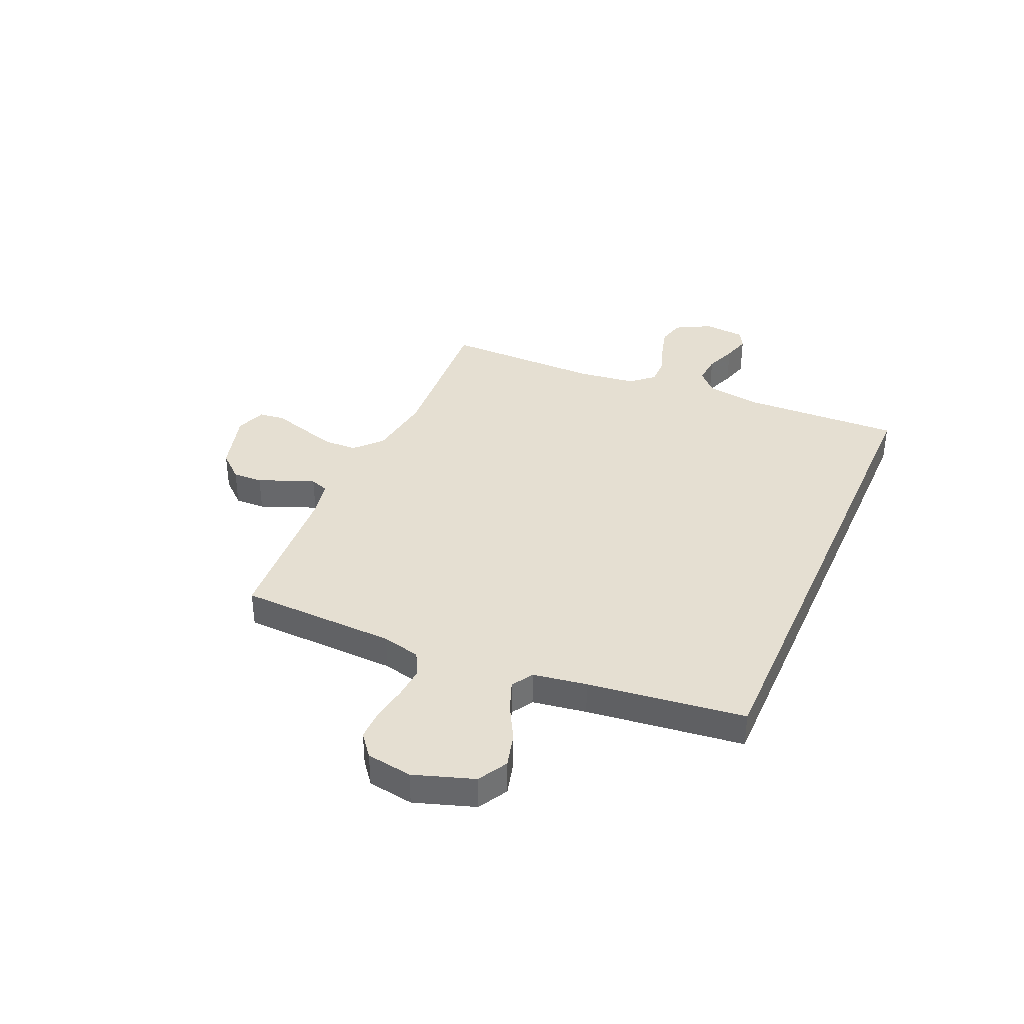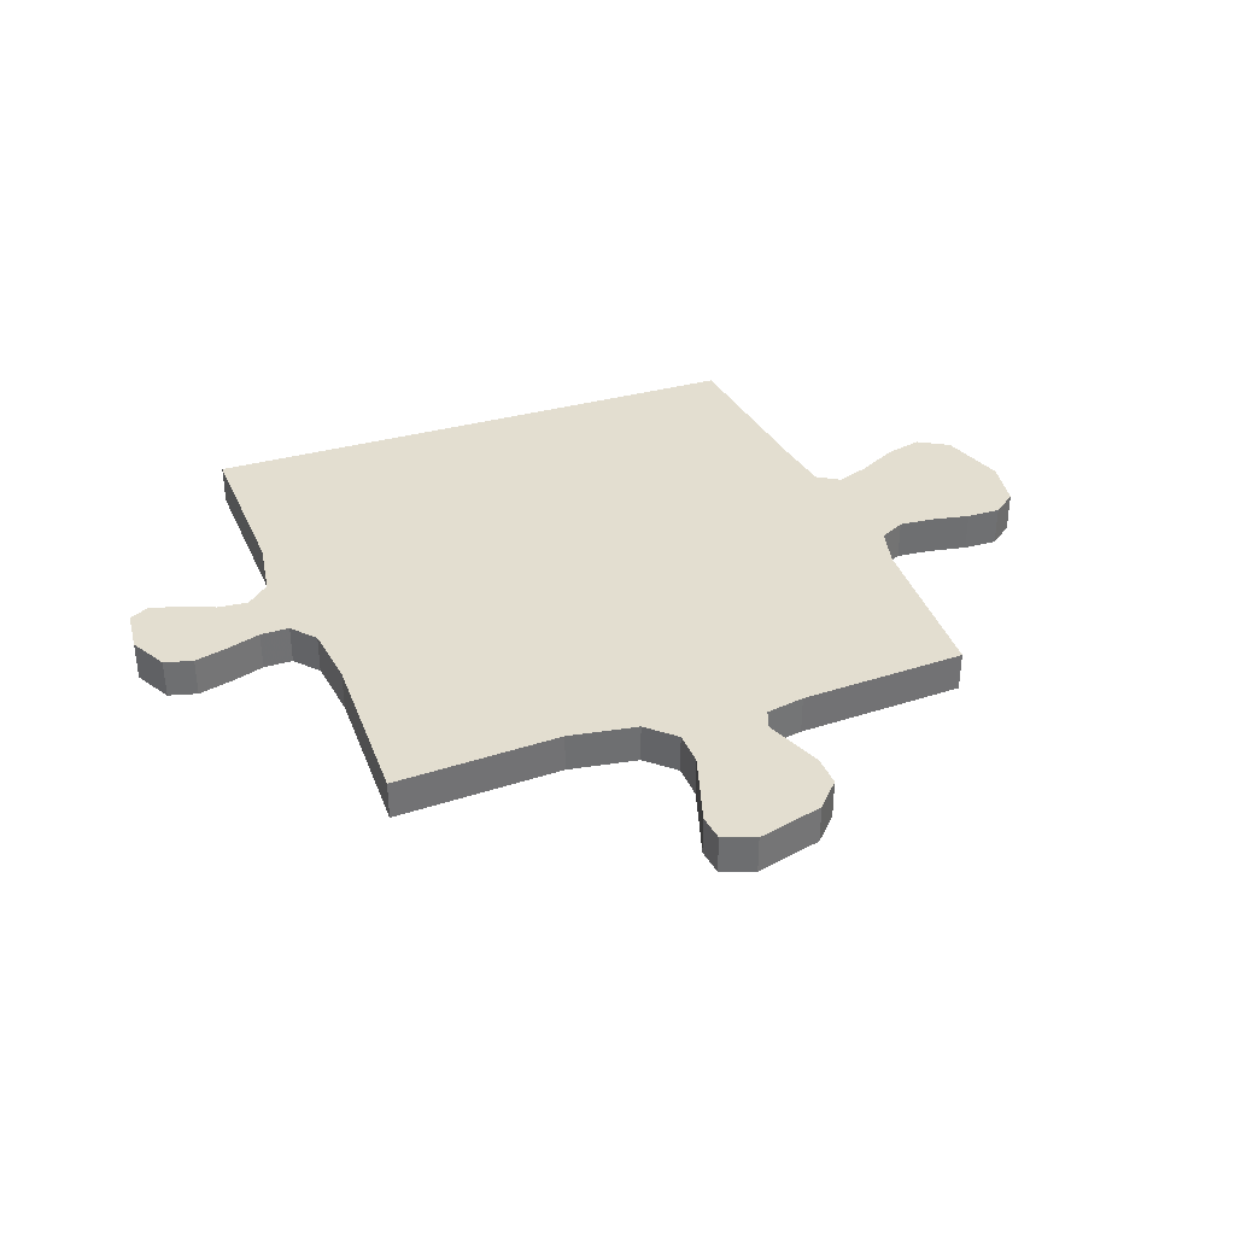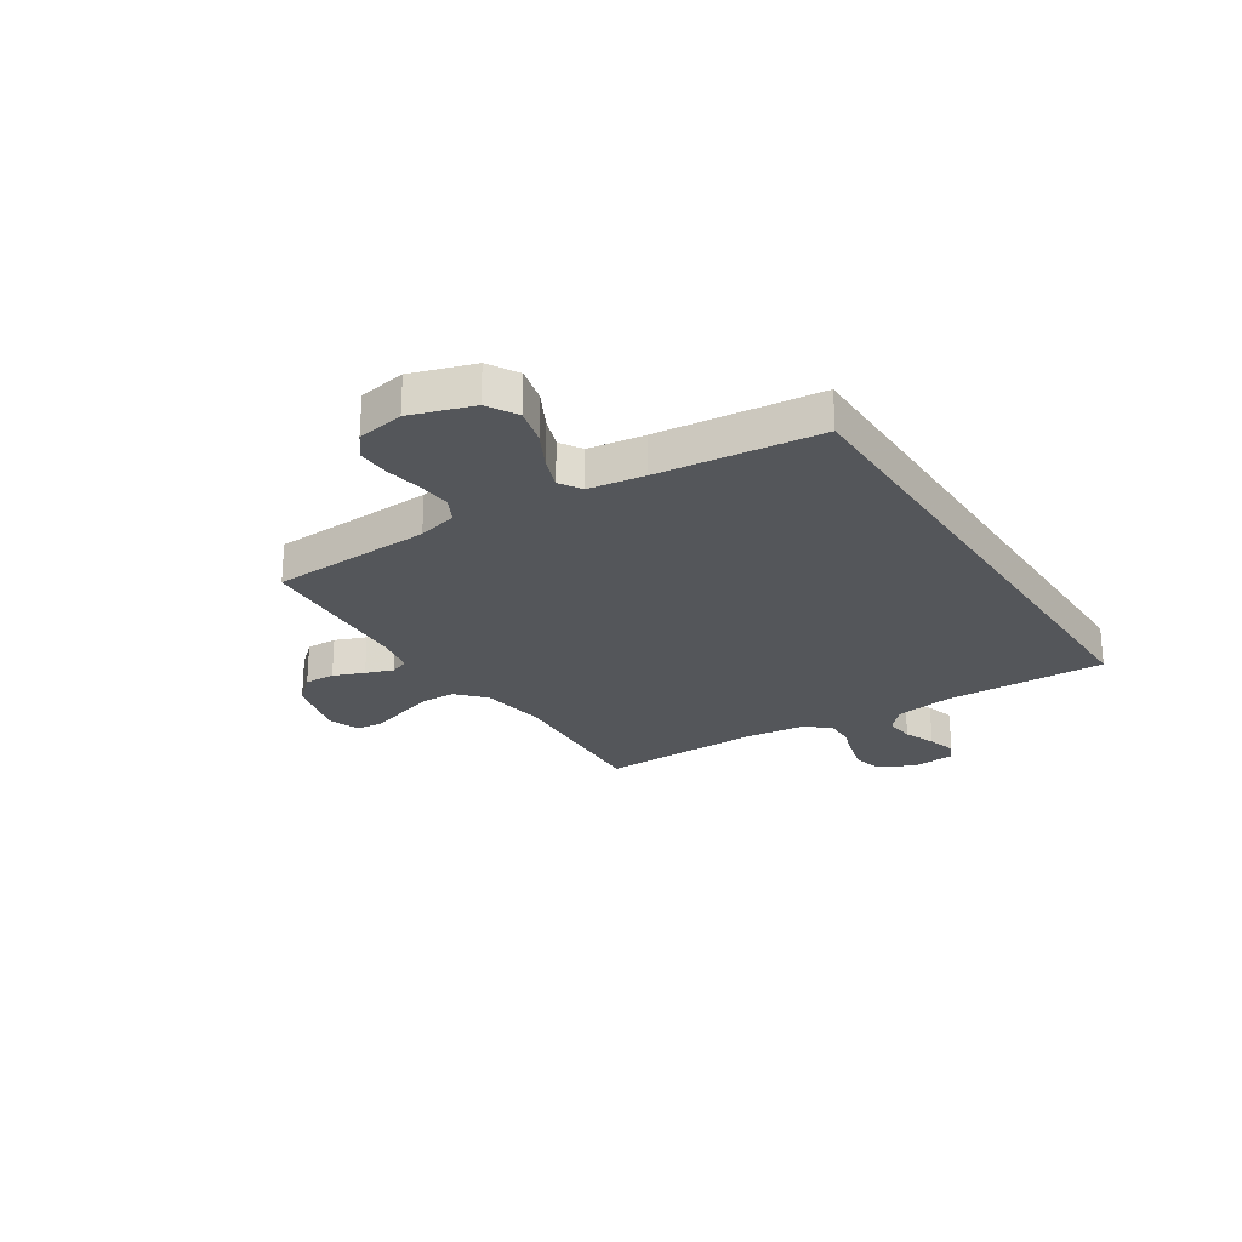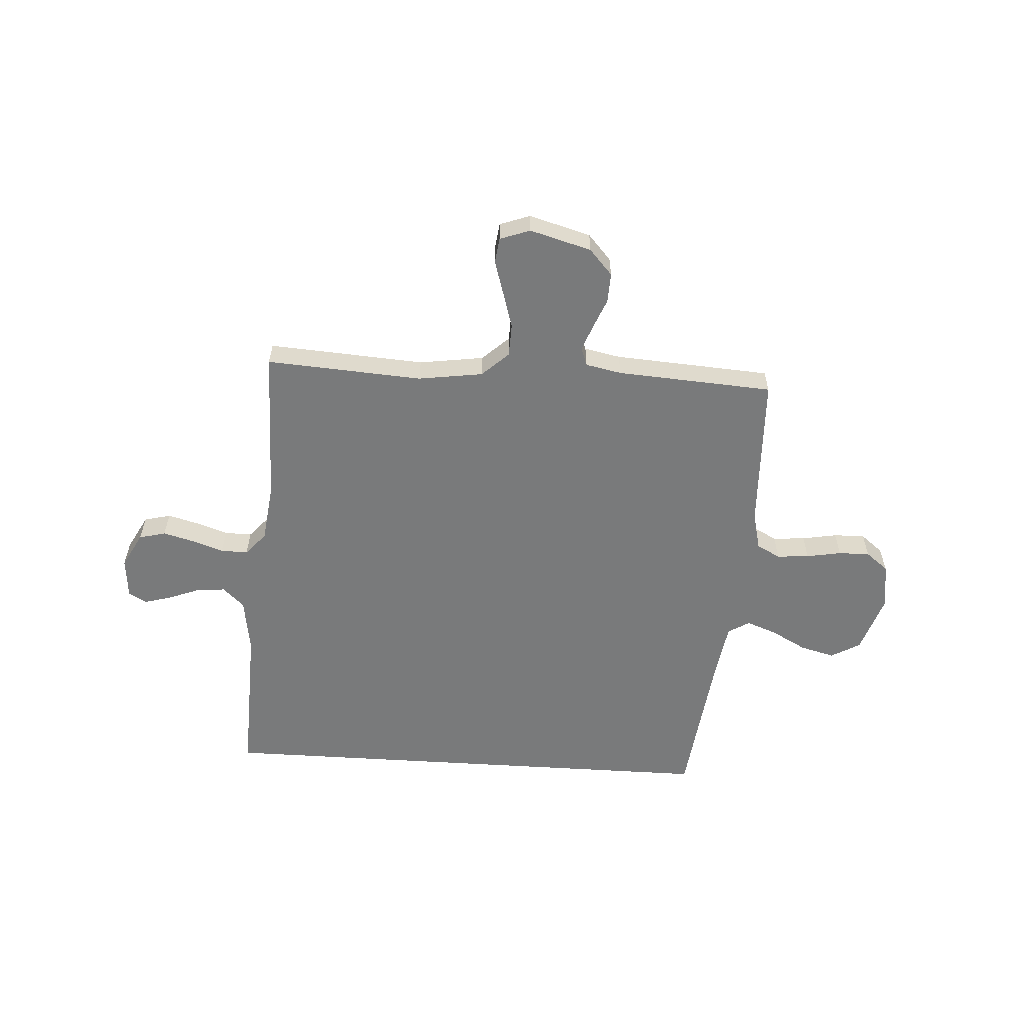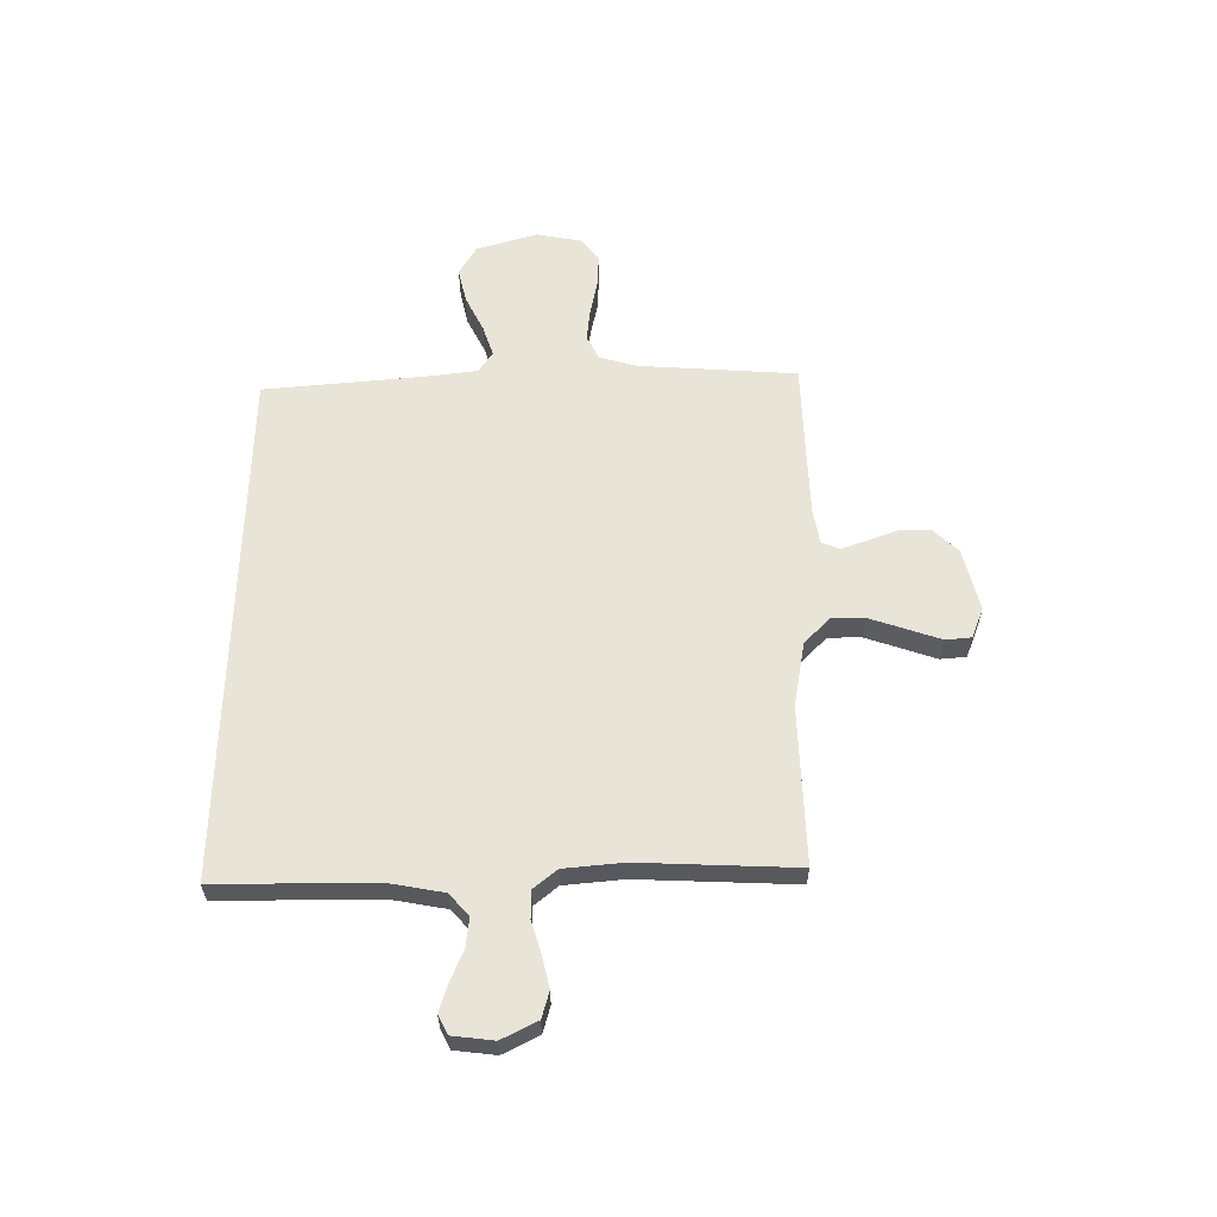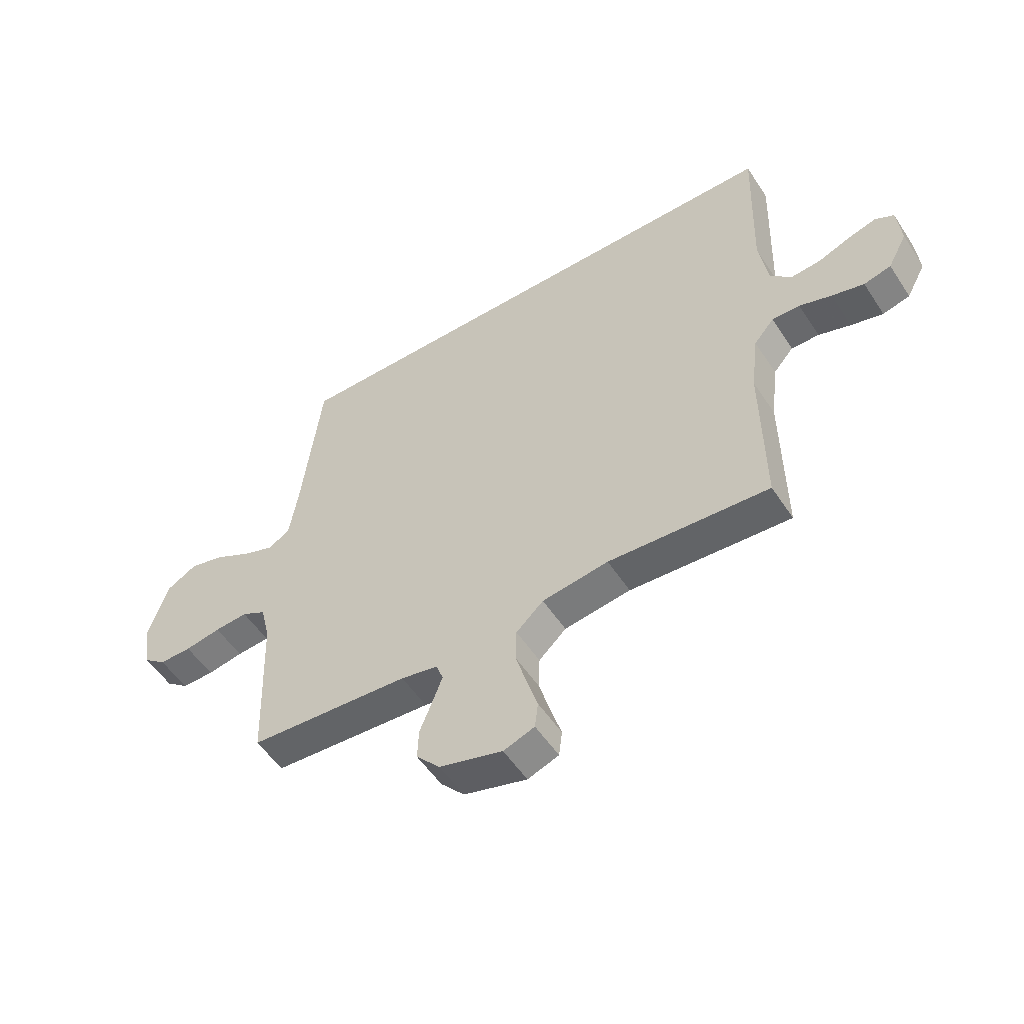
<metadata>
{"format":"obj","ext":"obj","renderer":"f3d","projection":"perspective","resolution":1024,"background":"white","views":[{"elev":37.3,"azim":-66.5,"up":"+Y"},{"elev":35.8,"azim":160.3,"up":"+Y"},{"elev":-25.1,"azim":-56.7,"up":"+Y"},{"elev":-58.0,"azim":176.4,"up":"+Y"},{"elev":60.0,"azim":91.3,"up":"+Y"},{"elev":-53.4,"azim":32.6,"up":"+Z"}]}
</metadata>
<code>
v -0.5 0.07 -0.5
v -0.511 0.07 -0.2
v -0.529 0.07 -0.127
v -0.574 0.07 -0.103
v -0.636 0.07 -0.108
v -0.703 0.07 -0.12
v -0.763 0.07 -0.121
v -0.806 0.07 -0.087
v -0.82 0.07 0
v -0.782 0.07 0.115
v -0.726 0.07 0.147
v -0.66 0.07 0.13
v -0.593 0.07 0.094
v -0.534 0.07 0.072
v -0.493 0.07 0.097
v -0.477 0.07 0.2
v -0.441 0.07 0.5
v 0.552 0.07 0.5
v 0.542 0.07 0.2
v 0.558 0.07 0.093
v 0.599 0.07 0.055
v 0.654 0.07 0.06
v 0.713 0.07 0.083
v 0.766 0.07 0.098
v 0.801 0.07 0.079
v 0.808 0.07 0
v 0.772 0.07 -0.067
v 0.721 0.07 -0.08
v 0.661 0.07 -0.064
v 0.601 0.07 -0.044
v 0.549 0.07 -0.043
v 0.511 0.07 -0.087
v 0.497 0.07 -0.2
v 0.5 0.07 -0.5
v 0.2 0.07 -0.481
v 0.076 0.07 -0.499
v 0.025 0.07 -0.546
v 0.023 0.07 -0.609
v 0.044 0.07 -0.679
v 0.064 0.07 -0.744
v 0.058 0.07 -0.793
v 0 0.07 -0.814
v -0.118 0.07 -0.781
v -0.162 0.07 -0.732
v -0.16 0.07 -0.675
v -0.137 0.07 -0.618
v -0.118 0.07 -0.568
v -0.131 0.07 -0.533
v -0.2 0.07 -0.519
v -0.5 0 -0.5
v -0.511 0 -0.2
v -0.529 0 -0.127
v -0.574 0 -0.103
v -0.636 0 -0.108
v -0.703 0 -0.12
v -0.763 0 -0.121
v -0.806 0 -0.087
v -0.82 0 0
v -0.782 0 0.115
v -0.726 0 0.147
v -0.66 0 0.13
v -0.593 0 0.094
v -0.534 0 0.072
v -0.493 0 0.097
v -0.477 0 0.2
v -0.441 0 0.5
v 0.552 0 0.5
v 0.542 0 0.2
v 0.558 0 0.093
v 0.599 0 0.055
v 0.654 0 0.06
v 0.713 0 0.083
v 0.766 0 0.098
v 0.801 0 0.079
v 0.808 0 0
v 0.772 0 -0.067
v 0.721 0 -0.08
v 0.661 0 -0.064
v 0.601 0 -0.044
v 0.549 0 -0.043
v 0.511 0 -0.087
v 0.497 0 -0.2
v 0.5 0 -0.5
v 0.2 0 -0.481
v 0.076 0 -0.499
v 0.025 0 -0.546
v 0.023 0 -0.609
v 0.044 0 -0.679
v 0.064 0 -0.744
v 0.058 0 -0.793
v 0 0 -0.814
v -0.118 0 -0.781
v -0.162 0 -0.732
v -0.16 0 -0.675
v -0.137 0 -0.618
v -0.118 0 -0.568
v -0.131 0 -0.533
v -0.2 0 -0.519
f 44 45 46
f 43 44 46
f 42 43 46
f 41 42 46
f 40 41 46
f 39 40 46
f 38 39 46 47
f 37 38 47 48
f 33 34 35
f 32 33 35 36
f 37 48 49
f 36 37 49
f 32 36 49
f 31 32 49
f 28 29 30
f 27 28 30
f 26 27 30
f 25 26 30
f 24 25 30
f 23 24 30
f 22 23 30
f 16 17 18 19
f 15 16 19 20
f 14 15 20 21
f 11 12 13
f 10 11 13
f 9 10 13
f 8 9 13
f 7 8 13
f 6 7 13
f 5 6 13
f 4 5 13 14
f 3 4 14 21
f 31 49 1 2
f 21 22 30 31
f 2 3 21 31
f 95 94 93
f 95 93 92
f 95 92 91
f 95 91 90
f 95 90 89
f 95 89 88
f 96 95 88 87
f 97 96 87 86
f 84 83 82
f 85 84 82 81
f 98 97 86
f 98 86 85
f 98 85 81
f 98 81 80
f 79 78 77
f 79 77 76
f 79 76 75
f 79 75 74
f 79 74 73
f 79 73 72
f 79 72 71
f 68 67 66 65
f 69 68 65 64
f 70 69 64 63
f 62 61 60
f 62 60 59
f 62 59 58
f 62 58 57
f 62 57 56
f 62 56 55
f 62 55 54
f 63 62 54 53
f 70 63 53 52
f 51 50 98 80
f 80 79 71 70
f 80 70 52 51
f 1 50 51 2
f 2 51 52 3
f 3 52 53 4
f 4 53 54 5
f 5 54 55 6
f 6 55 56 7
f 7 56 57 8
f 8 57 58 9
f 9 58 59 10
f 10 59 60 11
f 11 60 61 12
f 12 61 62 13
f 13 62 63 14
f 14 63 64 15
f 15 64 65 16
f 16 65 66 17
f 17 66 67 18
f 18 67 68 19
f 19 68 69 20
f 20 69 70 21
f 21 70 71 22
f 22 71 72 23
f 23 72 73 24
f 24 73 74 25
f 25 74 75 26
f 26 75 76 27
f 27 76 77 28
f 28 77 78 29
f 29 78 79 30
f 30 79 80 31
f 31 80 81 32
f 32 81 82 33
f 33 82 83 34
f 34 83 84 35
f 35 84 85 36
f 36 85 86 37
f 37 86 87 38
f 38 87 88 39
f 39 88 89 40
f 40 89 90 41
f 41 90 91 42
f 42 91 92 43
f 43 92 93 44
f 44 93 94 45
f 45 94 95 46
f 46 95 96 47
f 47 96 97 48
f 48 97 98 49
f 49 98 50 1

</code>
